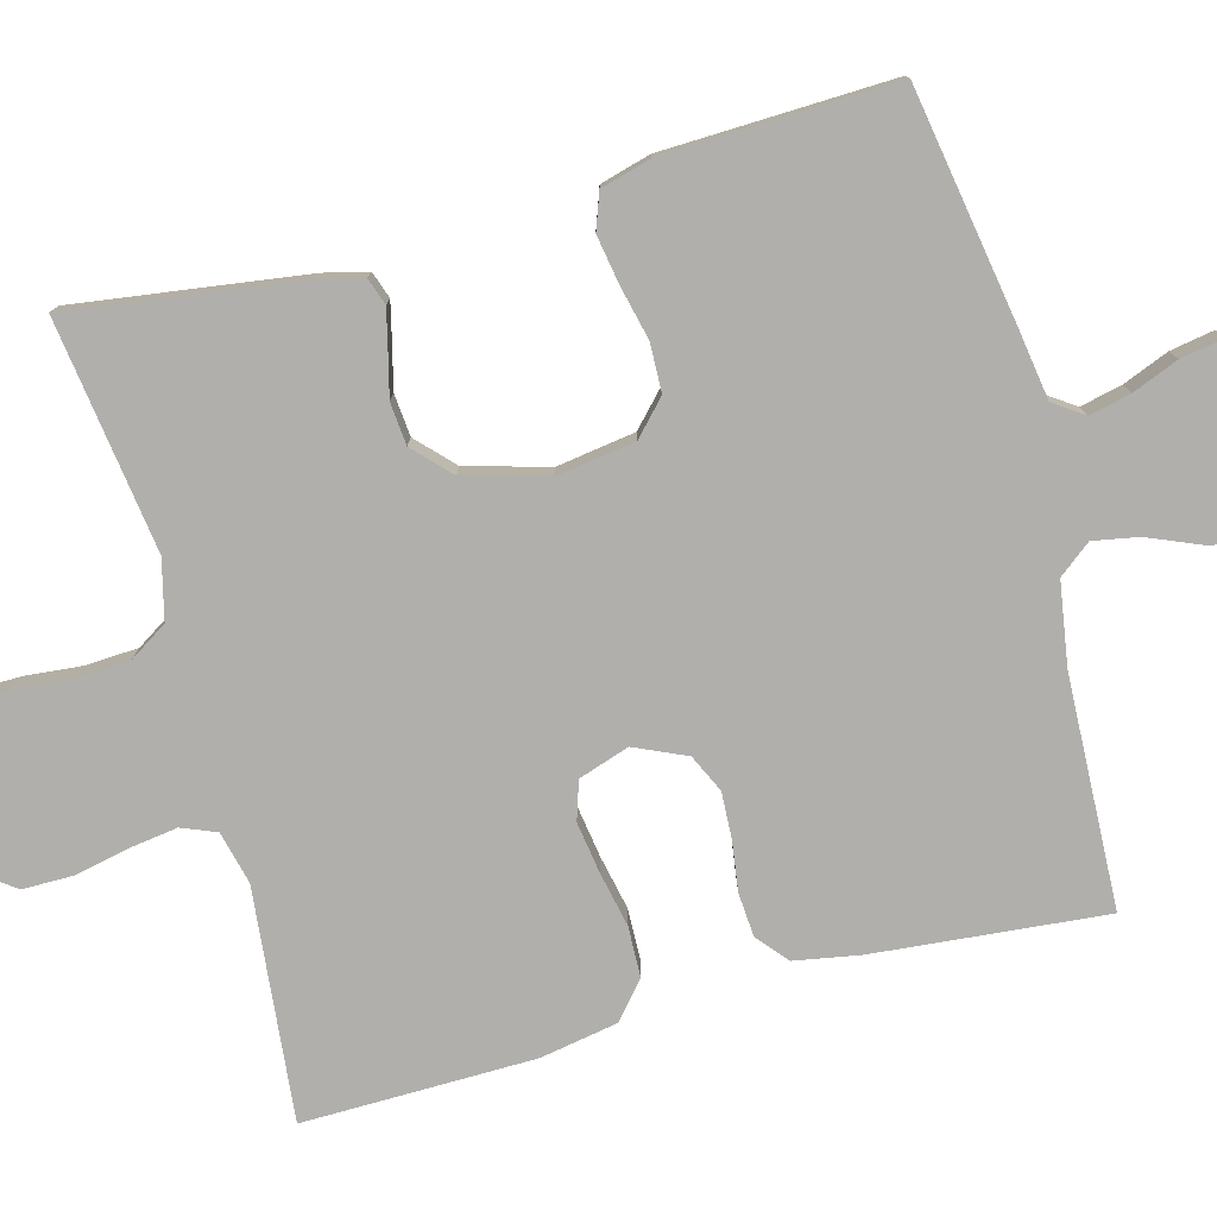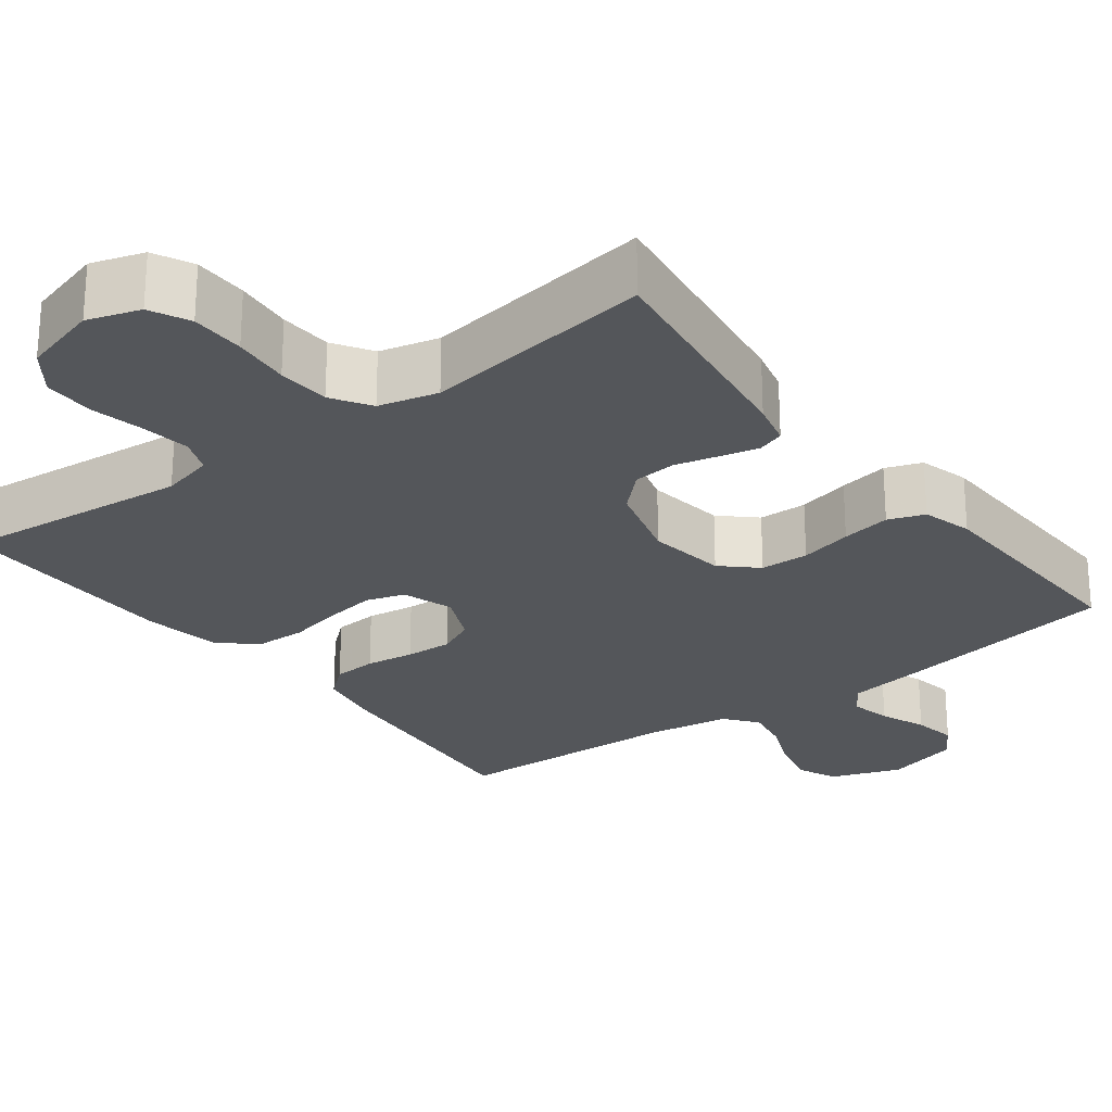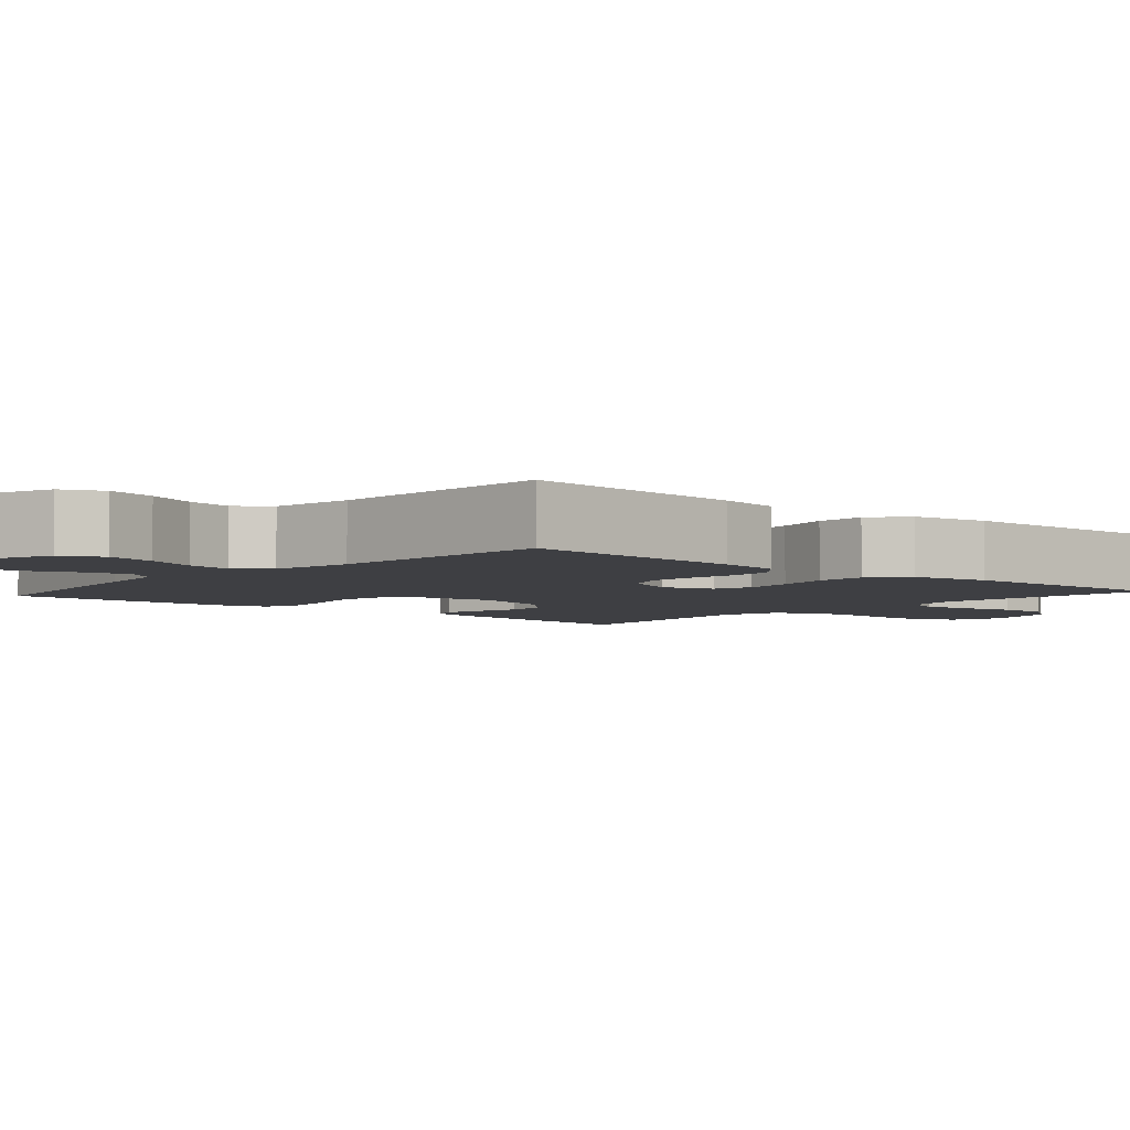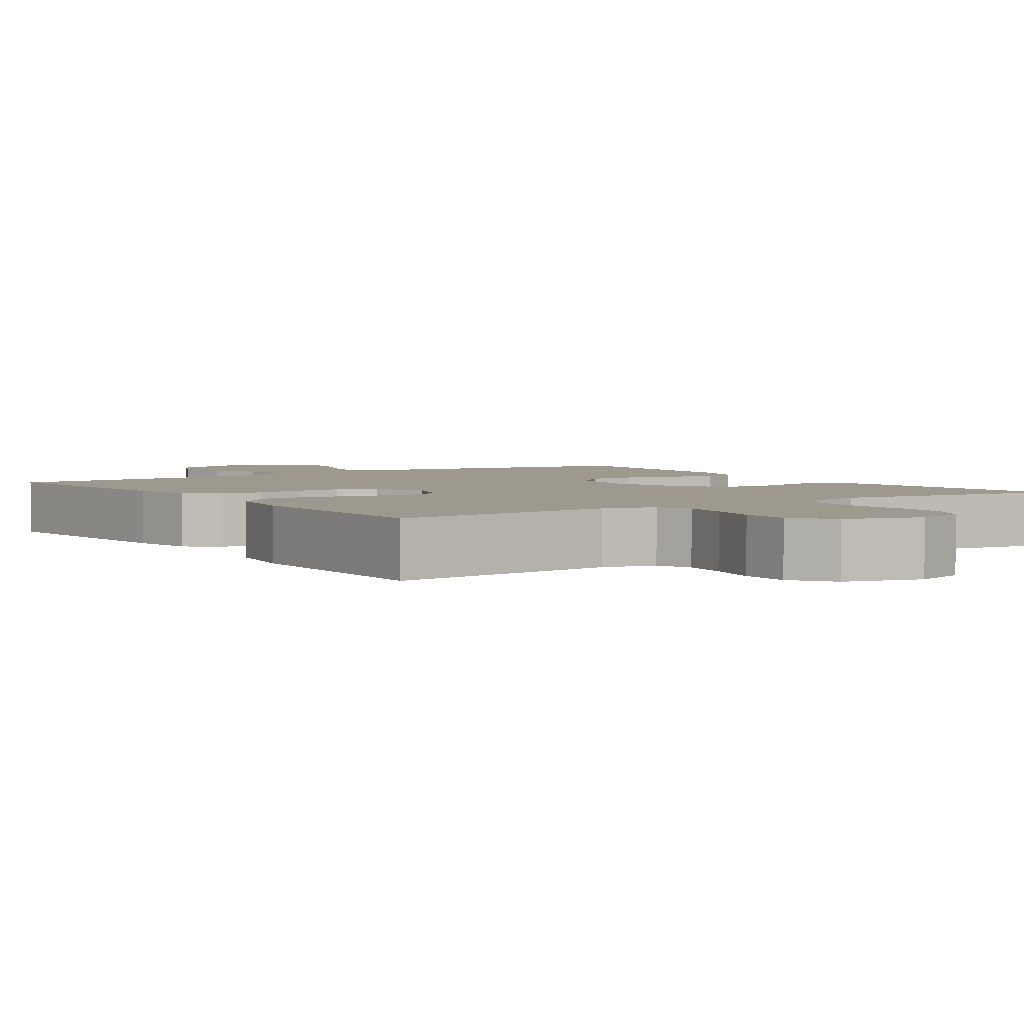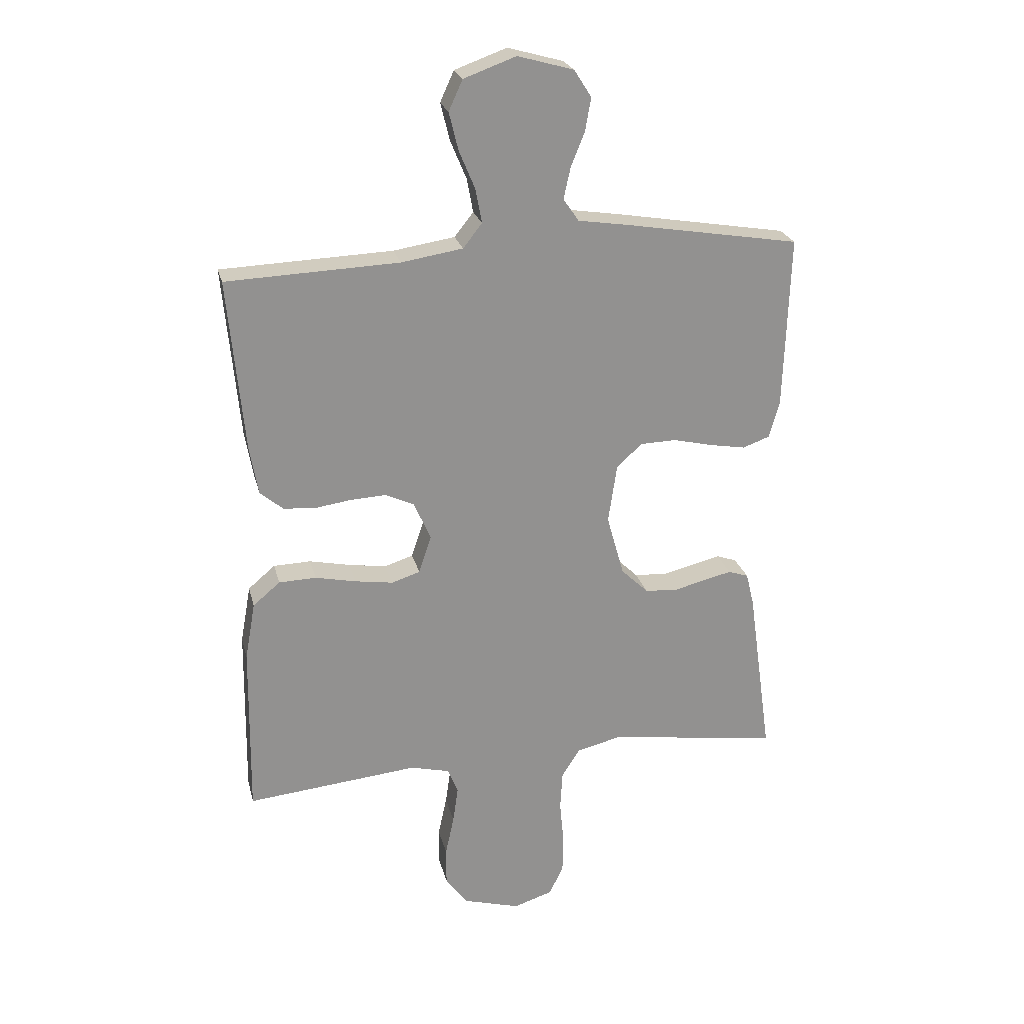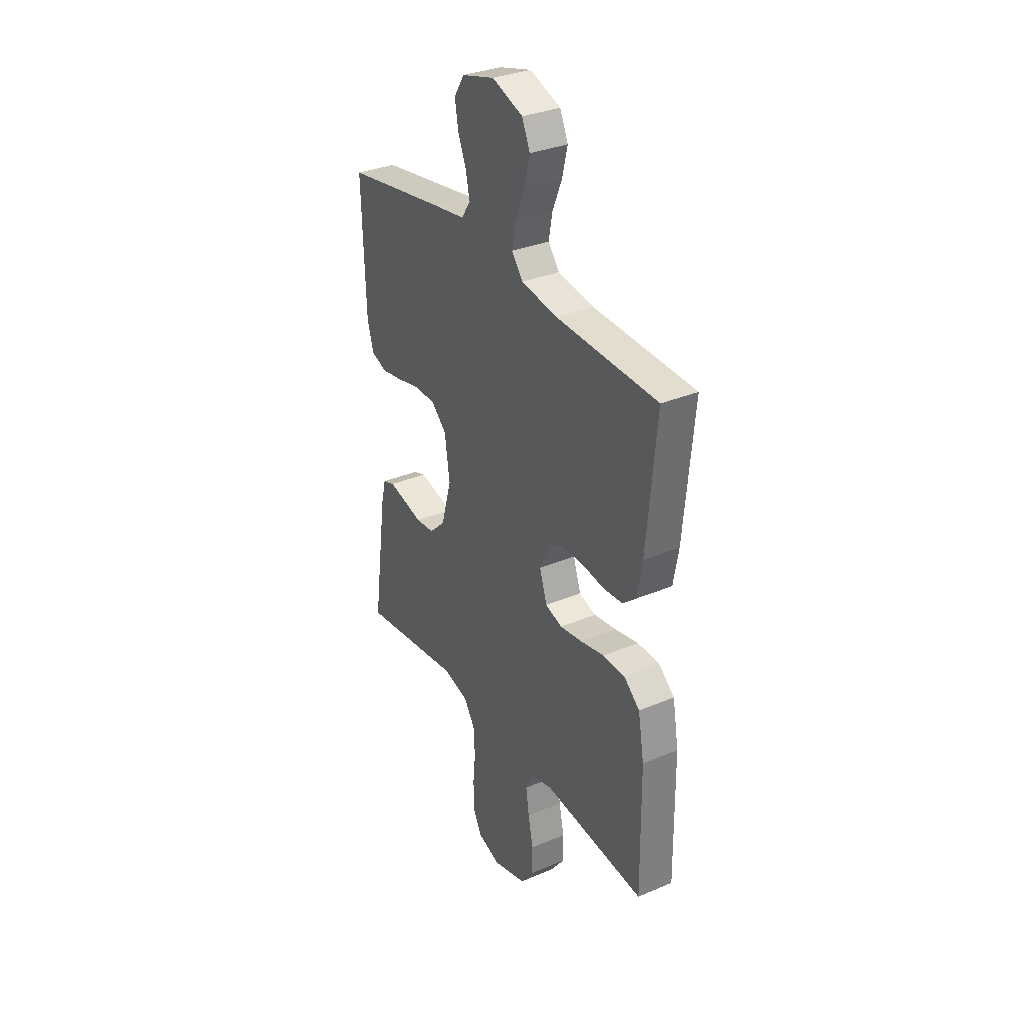
<metadata>
{"format":"obj","ext":"obj","renderer":"f3d","projection":"perspective","resolution":1024,"background":"white","views":[{"elev":-78.2,"azim":-74.9,"up":"+Y"},{"elev":-25.2,"azim":-142.8,"up":"+Y"},{"elev":-4.3,"azim":48.5,"up":"+Y"},{"elev":3.4,"azim":146.0,"up":"+Y"},{"elev":24.0,"azim":166.7,"up":"+Z"},{"elev":32.7,"azim":59.6,"up":"+Z"}]}
</metadata>
<code>
v -0.5 0.07 0.5
v -0.2 0.07 0.55
v -0.108 0.07 0.564
v -0.081 0.07 0.603
v -0.093 0.07 0.657
v -0.117 0.07 0.717
v -0.127 0.07 0.774
v -0.097 0.07 0.821
v 0 0.07 0.848
v 0.091 0.07 0.815
v 0.115 0.07 0.762
v 0.099 0.07 0.697
v 0.071 0.07 0.63
v 0.06 0.07 0.571
v 0.093 0.07 0.529
v 0.2 0.07 0.512
v 0.5 0.07 0.5
v 0.472 0.07 0.2
v 0.457 0.07 0.116
v 0.417 0.07 0.082
v 0.36 0.07 0.078
v 0.297 0.07 0.087
v 0.236 0.07 0.09
v 0.187 0.07 0.067
v 0.157 0.07 0
v 0.179 0.07 -0.066
v 0.229 0.07 -0.082
v 0.295 0.07 -0.072
v 0.366 0.07 -0.057
v 0.431 0.07 -0.059
v 0.478 0.07 -0.099
v 0.496 0.07 -0.2
v 0.5 0.07 -0.5
v 0.2 0.07 -0.47
v 0.132 0.07 -0.487
v 0.114 0.07 -0.532
v 0.123 0.07 -0.595
v 0.138 0.07 -0.665
v 0.138 0.07 -0.731
v 0.099 0.07 -0.784
v 0 0.07 -0.812
v -0.068 0.07 -0.79
v -0.093 0.07 -0.739
v -0.094 0.07 -0.669
v -0.087 0.07 -0.595
v -0.091 0.07 -0.527
v -0.123 0.07 -0.477
v -0.2 0.07 -0.458
v -0.5 0.07 -0.5
v -0.458 0.07 -0.2
v -0.444 0.07 -0.143
v -0.409 0.07 -0.131
v -0.359 0.07 -0.143
v -0.303 0.07 -0.157
v -0.248 0.07 -0.152
v -0.201 0.07 -0.107
v -0.171 0.07 0
v -0.186 0.07 0.102
v -0.23 0.07 0.143
v -0.293 0.07 0.145
v -0.361 0.07 0.129
v -0.425 0.07 0.118
v -0.472 0.07 0.135
v -0.49 0.07 0.2
v -0.5 0 0.5
v -0.2 0 0.55
v -0.108 0 0.564
v -0.081 0 0.603
v -0.093 0 0.657
v -0.117 0 0.717
v -0.127 0 0.774
v -0.097 0 0.821
v 0 0 0.848
v 0.091 0 0.815
v 0.115 0 0.762
v 0.099 0 0.697
v 0.071 0 0.63
v 0.06 0 0.571
v 0.093 0 0.529
v 0.2 0 0.512
v 0.5 0 0.5
v 0.472 0 0.2
v 0.457 0 0.116
v 0.417 0 0.082
v 0.36 0 0.078
v 0.297 0 0.087
v 0.236 0 0.09
v 0.187 0 0.067
v 0.157 0 0
v 0.179 0 -0.066
v 0.229 0 -0.082
v 0.295 0 -0.072
v 0.366 0 -0.057
v 0.431 0 -0.059
v 0.478 0 -0.099
v 0.496 0 -0.2
v 0.5 0 -0.5
v 0.2 0 -0.47
v 0.132 0 -0.487
v 0.114 0 -0.532
v 0.123 0 -0.595
v 0.138 0 -0.665
v 0.138 0 -0.731
v 0.099 0 -0.784
v 0 0 -0.812
v -0.068 0 -0.79
v -0.093 0 -0.739
v -0.094 0 -0.669
v -0.087 0 -0.595
v -0.091 0 -0.527
v -0.123 0 -0.477
v -0.2 0 -0.458
v -0.5 0 -0.5
v -0.458 0 -0.2
v -0.444 0 -0.143
v -0.409 0 -0.131
v -0.359 0 -0.143
v -0.303 0 -0.157
v -0.248 0 -0.152
v -0.201 0 -0.107
v -0.171 0 0
v -0.186 0 0.102
v -0.23 0 0.143
v -0.293 0 0.145
v -0.361 0 0.129
v -0.425 0 0.118
v -0.472 0 0.135
v -0.49 0 0.2
f 1 2 3
f 64 1 3
f 63 64 3
f 62 63 3
f 61 62 3
f 60 61 3
f 59 60 3 4
f 58 59 4
f 57 58 4
f 52 53 54
f 51 52 54
f 50 51 54
f 49 50 54
f 48 49 54
f 47 48 54 55
f 46 47 55 56
f 43 44 45
f 42 43 45
f 41 42 45
f 40 41 45
f 39 40 45
f 38 39 45
f 37 38 45
f 36 37 45 46
f 46 56 57
f 36 46 57
f 35 36 57
f 32 33 34
f 31 32 34
f 30 31 34
f 29 30 34
f 28 29 34
f 27 28 34 35
f 20 21 22
f 19 20 22
f 18 19 22
f 17 18 22
f 16 17 22
f 15 16 22 23
f 14 15 23 24
f 11 12 13
f 10 11 13
f 9 10 13
f 8 9 13
f 7 8 13
f 6 7 13
f 5 6 13
f 4 5 13 14
f 14 24 25
f 4 14 25
f 57 4 25
f 26 27 35 57
f 25 26 57
f 67 66 65
f 67 65 128
f 67 128 127
f 67 127 126
f 67 126 125
f 67 125 124
f 68 67 124 123
f 68 123 122
f 68 122 121
f 118 117 116
f 118 116 115
f 118 115 114
f 118 114 113
f 118 113 112
f 119 118 112 111
f 120 119 111 110
f 109 108 107
f 109 107 106
f 109 106 105
f 109 105 104
f 109 104 103
f 109 103 102
f 109 102 101
f 110 109 101 100
f 121 120 110
f 121 110 100
f 121 100 99
f 98 97 96
f 98 96 95
f 98 95 94
f 98 94 93
f 98 93 92
f 99 98 92 91
f 86 85 84
f 86 84 83
f 86 83 82
f 86 82 81
f 86 81 80
f 87 86 80 79
f 88 87 79 78
f 77 76 75
f 77 75 74
f 77 74 73
f 77 73 72
f 77 72 71
f 77 71 70
f 77 70 69
f 78 77 69 68
f 89 88 78
f 89 78 68
f 89 68 121
f 121 99 91 90
f 121 90 89
f 1 65 66 2
f 2 66 67 3
f 3 67 68 4
f 4 68 69 5
f 5 69 70 6
f 6 70 71 7
f 7 71 72 8
f 8 72 73 9
f 9 73 74 10
f 10 74 75 11
f 11 75 76 12
f 12 76 77 13
f 13 77 78 14
f 14 78 79 15
f 15 79 80 16
f 16 80 81 17
f 17 81 82 18
f 18 82 83 19
f 19 83 84 20
f 20 84 85 21
f 21 85 86 22
f 22 86 87 23
f 23 87 88 24
f 24 88 89 25
f 25 89 90 26
f 26 90 91 27
f 27 91 92 28
f 28 92 93 29
f 29 93 94 30
f 30 94 95 31
f 31 95 96 32
f 32 96 97 33
f 33 97 98 34
f 34 98 99 35
f 35 99 100 36
f 36 100 101 37
f 37 101 102 38
f 38 102 103 39
f 39 103 104 40
f 40 104 105 41
f 41 105 106 42
f 42 106 107 43
f 43 107 108 44
f 44 108 109 45
f 45 109 110 46
f 46 110 111 47
f 47 111 112 48
f 48 112 113 49
f 49 113 114 50
f 50 114 115 51
f 51 115 116 52
f 52 116 117 53
f 53 117 118 54
f 54 118 119 55
f 55 119 120 56
f 56 120 121 57
f 57 121 122 58
f 58 122 123 59
f 59 123 124 60
f 60 124 125 61
f 61 125 126 62
f 62 126 127 63
f 63 127 128 64
f 64 128 65 1

</code>
